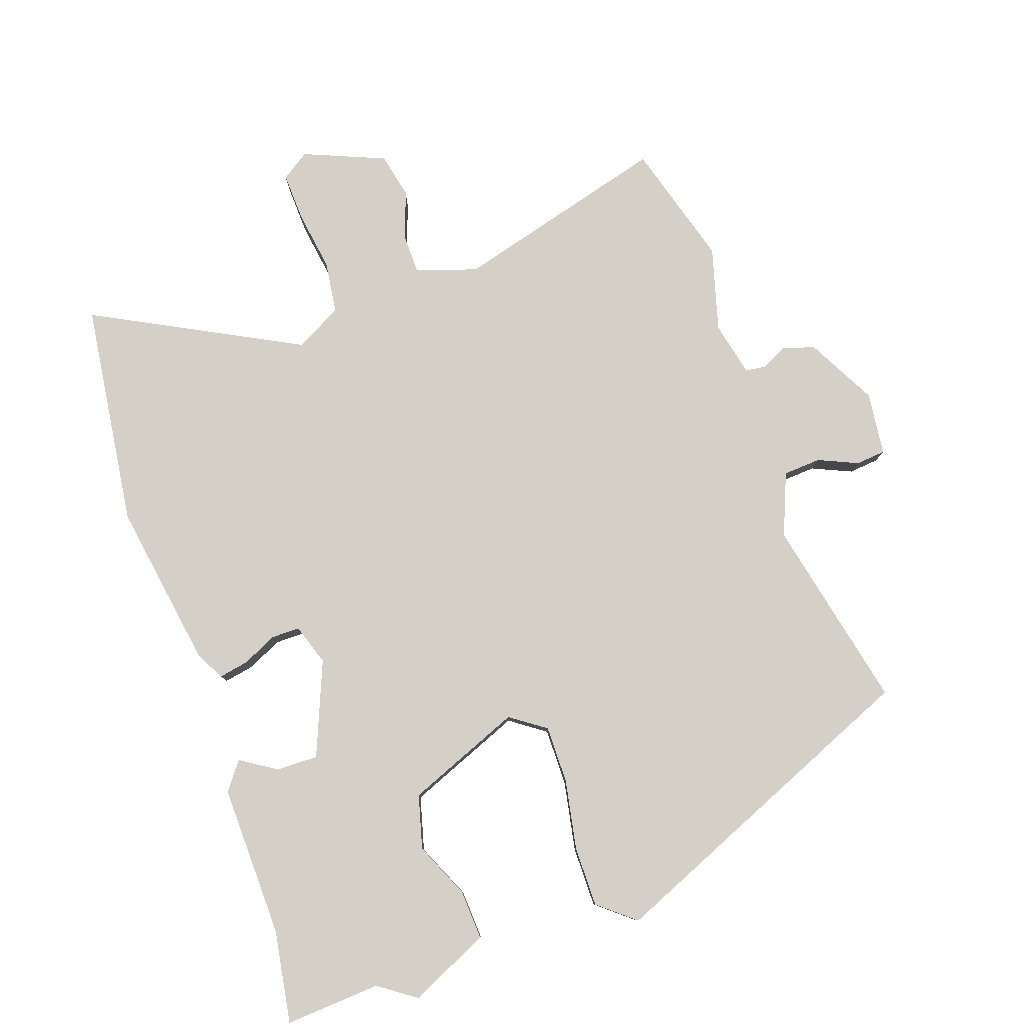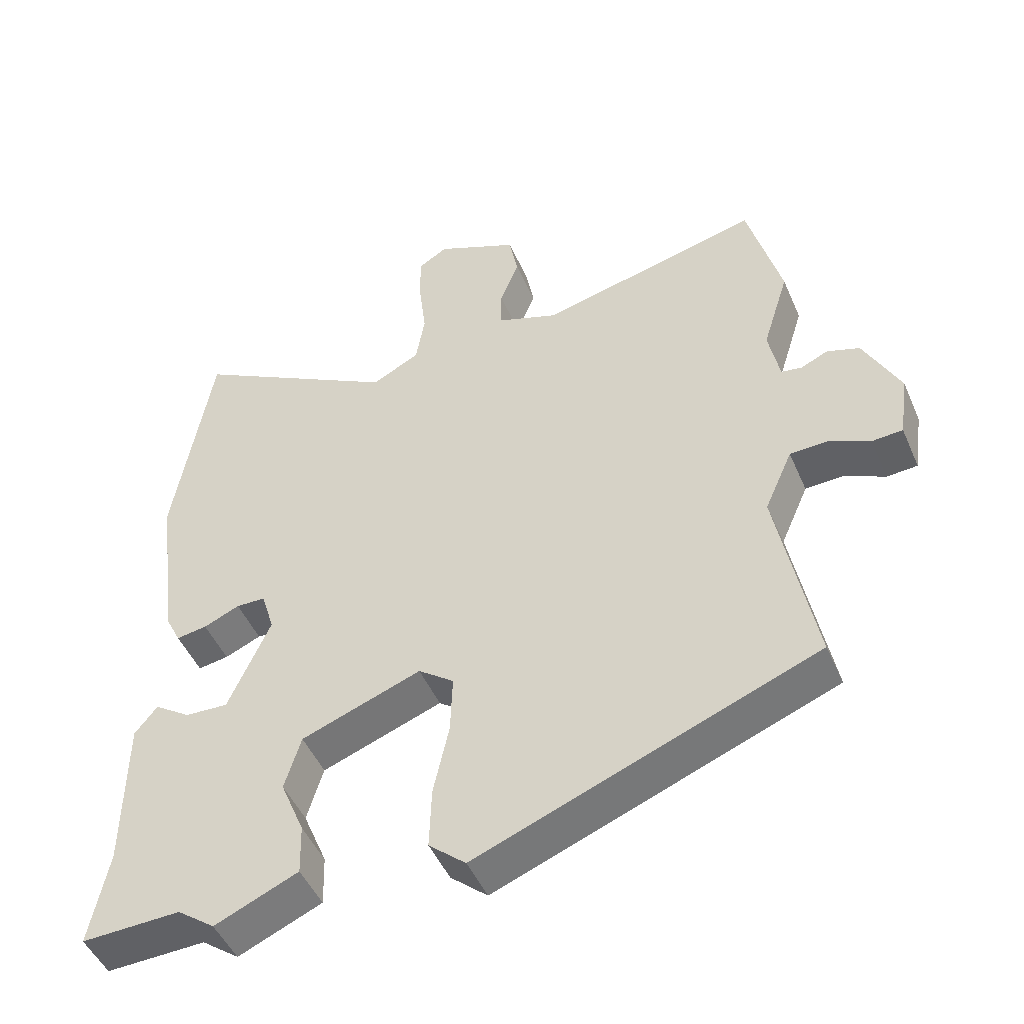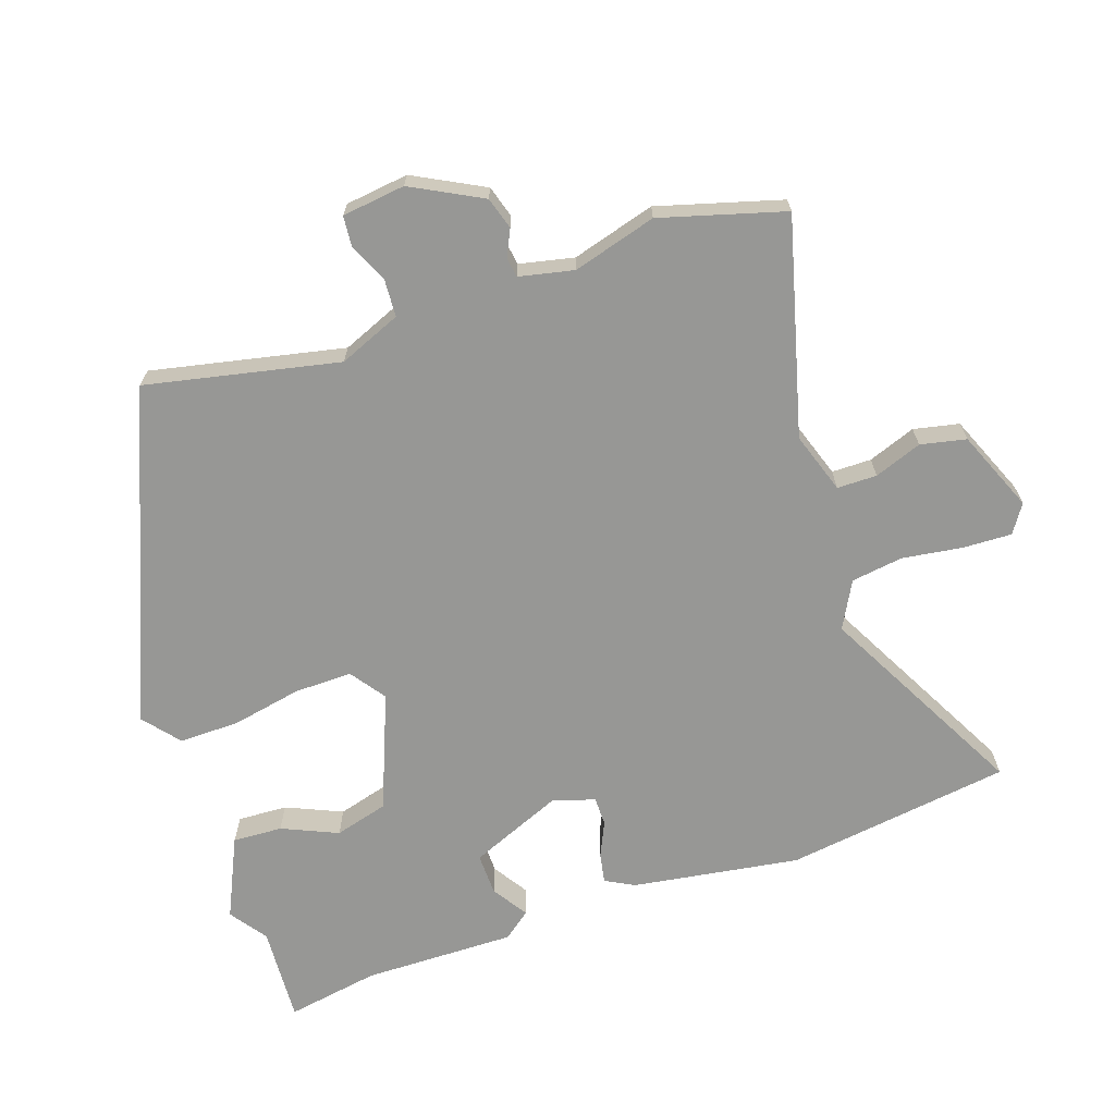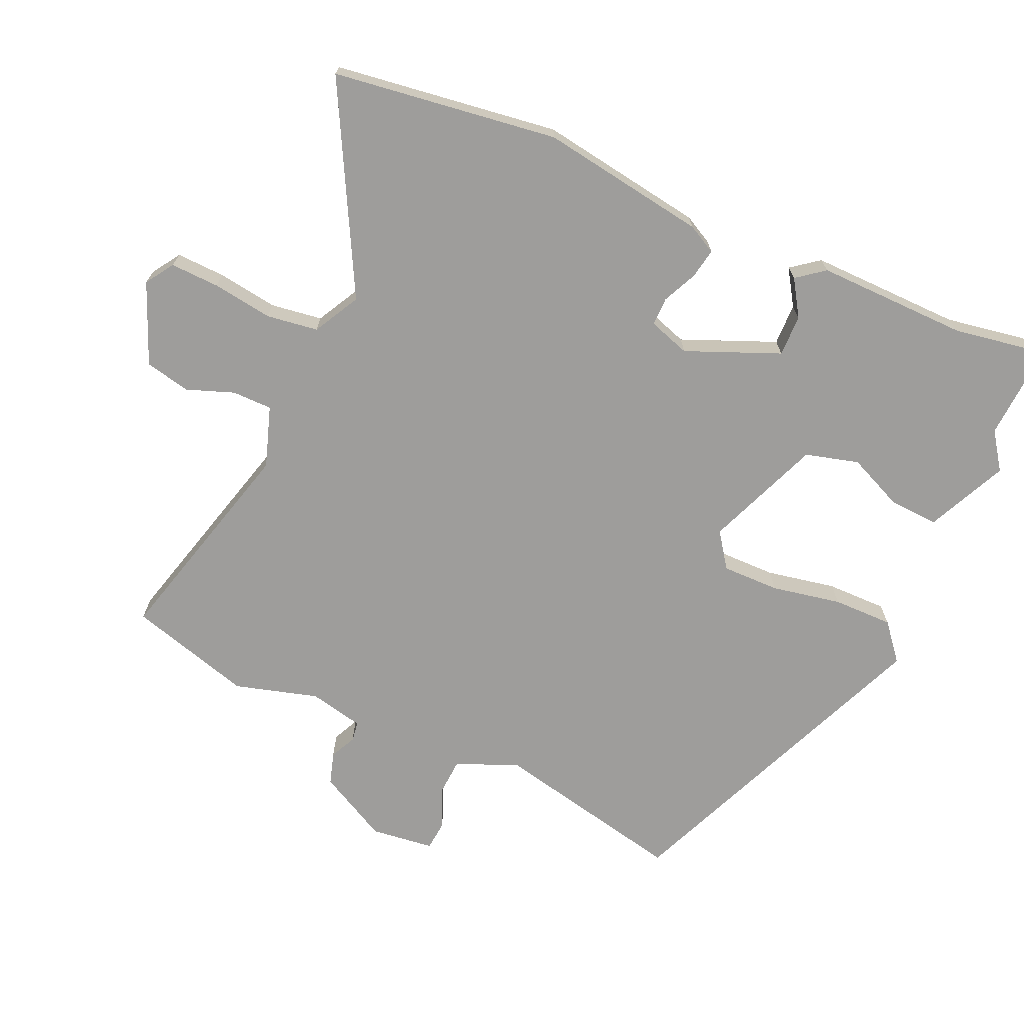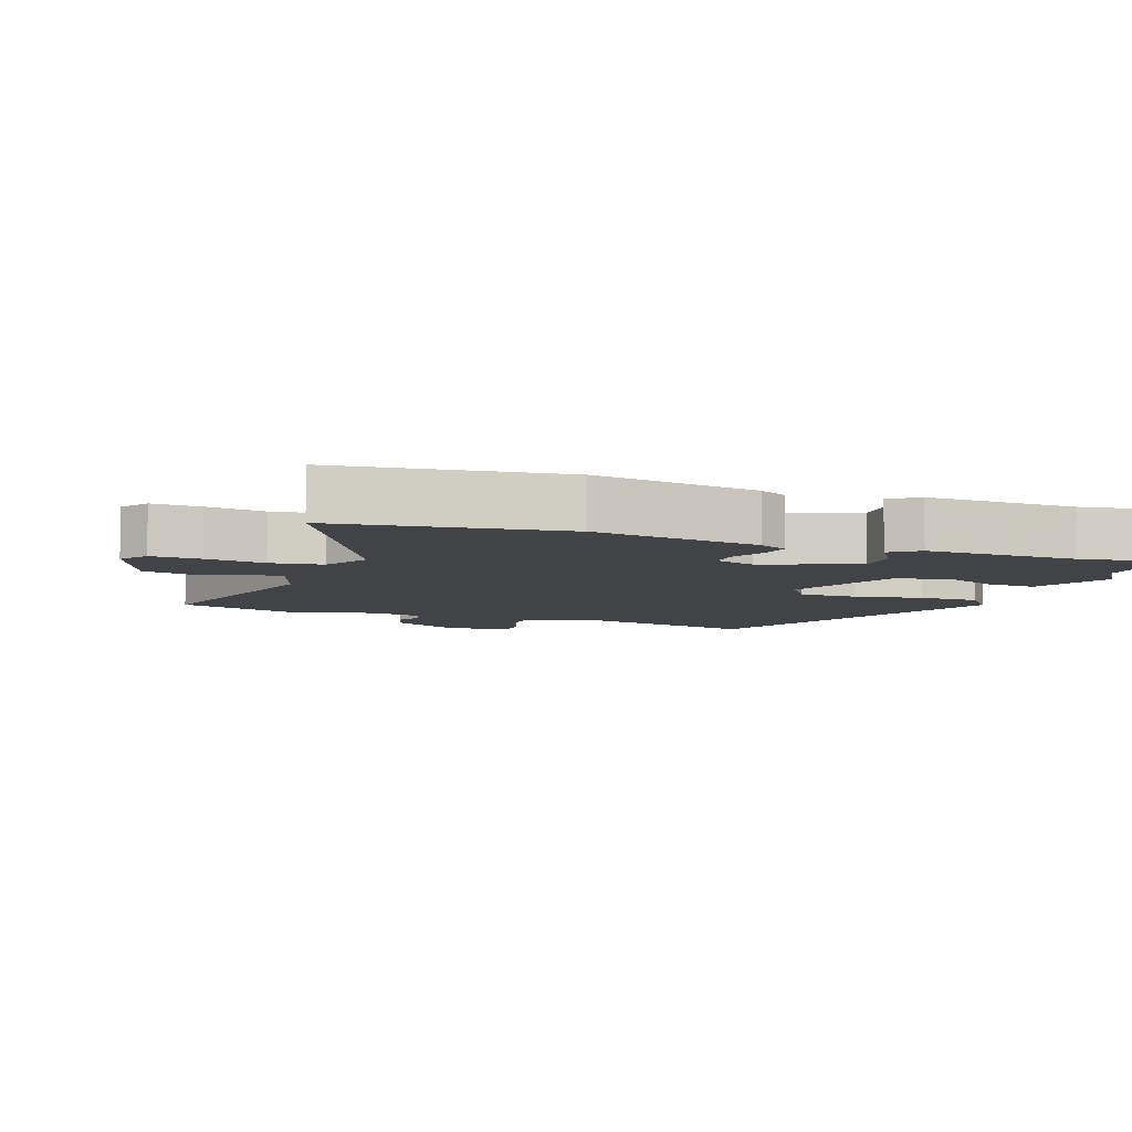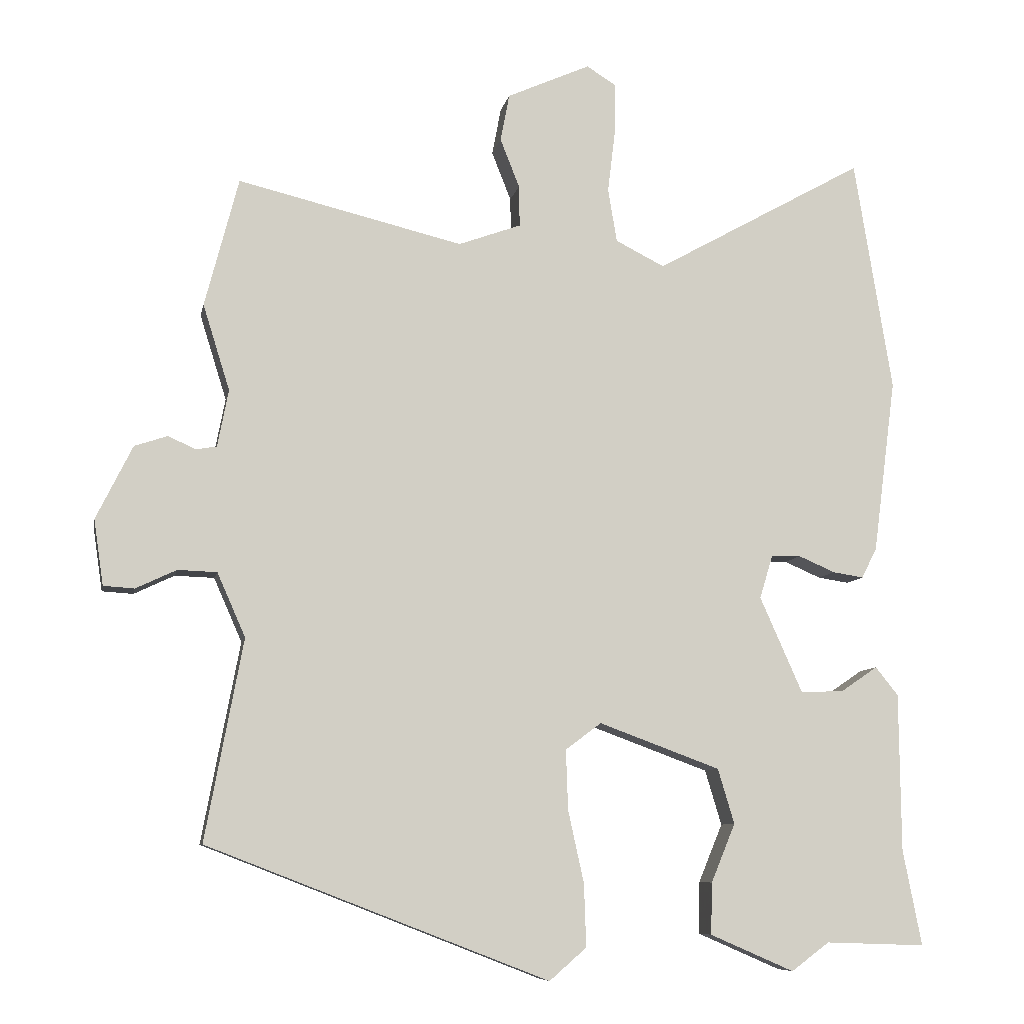
<metadata>
{"format":"obj","ext":"obj","renderer":"f3d","projection":"perspective","resolution":1024,"background":"white","views":[{"elev":79.9,"azim":159.2,"up":"+Y"},{"elev":-48.2,"azim":-157.1,"up":"+Z"},{"elev":-68.1,"azim":-72.5,"up":"+Y"},{"elev":-70.4,"azim":64.6,"up":"+Y"},{"elev":-7.1,"azim":68.1,"up":"+Y"},{"elev":-8.4,"azim":-10.8,"up":"+Z"}]}
</metadata>
<code>
v 0.551 0.07 -0.502
v 0.406 0.07 -0.497
v 0.351 0.07 -0.538
v 0.229 0.07 -0.485
v 0.231 0.07 -0.41
v 0.266 0.07 -0.325
v 0.242 0.07 -0.245
v 0.066 0.07 -0.18
v 0.014 0.07 -0.219
v 0.017 0.07 -0.306
v 0.04 0.07 -0.411
v 0.043 0.07 -0.502
v -0.011 0.07 -0.549
v -0.508 0.07 -0.356
v -0.453 0.07 -0.064
v -0.494 0.07 0.029
v -0.551 0.07 0.031
v -0.61 0.07 0.003
v -0.655 0.07 0.006
v -0.669 0.07 0.101
v -0.616 0.07 0.208
v -0.568 0.07 0.224
v -0.528 0.07 0.206
v -0.498 0.07 0.211
v -0.482 0.07 0.294
v -0.521 0.07 0.419
v -0.472 0.07 0.607
v -0.145 0.07 0.528
v -0.054 0.07 0.561
v -0.055 0.07 0.621
v -0.083 0.07 0.692
v -0.07 0.07 0.761
v 0.051 0.07 0.815
v 0.094 0.07 0.788
v 0.093 0.07 0.714
v 0.082 0.07 0.623
v 0.095 0.07 0.545
v 0.166 0.07 0.509
v 0.471 0.07 0.679
v 0.526 0.07 0.34
v 0.493 0.07 0.087
v 0.471 0.07 0.043
v 0.426 0.07 0.05
v 0.373 0.07 0.073
v 0.33 0.07 0.072
v 0.311 0.07 0.009
v 0.373 0.07 -0.131
v 0.436 0.07 -0.128
v 0.489 0.07 -0.092
v 0.522 0.07 -0.133
v 0.524 0.07 -0.363
v 0.551 0 -0.502
v 0.406 0 -0.497
v 0.351 0 -0.538
v 0.229 0 -0.485
v 0.231 0 -0.41
v 0.266 0 -0.325
v 0.242 0 -0.245
v 0.066 0 -0.18
v 0.014 0 -0.219
v 0.017 0 -0.306
v 0.04 0 -0.411
v 0.043 0 -0.502
v -0.011 0 -0.549
v -0.508 0 -0.356
v -0.453 0 -0.064
v -0.494 0 0.029
v -0.551 0 0.031
v -0.61 0 0.003
v -0.655 0 0.006
v -0.669 0 0.101
v -0.616 0 0.208
v -0.568 0 0.224
v -0.528 0 0.206
v -0.498 0 0.211
v -0.482 0 0.294
v -0.521 0 0.419
v -0.472 0 0.607
v -0.145 0 0.528
v -0.054 0 0.561
v -0.055 0 0.621
v -0.083 0 0.692
v -0.07 0 0.761
v 0.051 0 0.815
v 0.094 0 0.788
v 0.093 0 0.714
v 0.082 0 0.623
v 0.095 0 0.545
v 0.166 0 0.509
v 0.471 0 0.679
v 0.526 0 0.34
v 0.493 0 0.087
v 0.471 0 0.043
v 0.426 0 0.05
v 0.373 0 0.073
v 0.33 0 0.072
v 0.311 0 0.009
v 0.373 0 -0.131
v 0.436 0 -0.128
v 0.489 0 -0.092
v 0.522 0 -0.133
v 0.524 0 -0.363
f 48 49 50 51
f 51 1 2
f 48 51 2
f 47 48 2
f 46 47 2 3
f 42 43 44
f 41 42 44
f 40 41 44
f 39 40 44
f 38 39 44
f 37 38 44 45
f 34 35 36
f 33 34 36
f 32 33 36
f 31 32 36
f 30 31 36
f 29 30 36 37
f 37 45 46
f 29 37 46
f 28 29 46
f 27 28 46
f 26 27 46
f 25 26 46
f 21 22 23
f 20 21 23
f 19 20 23
f 18 19 23
f 17 18 23
f 16 17 23 24
f 24 25 46
f 16 24 46
f 15 16 46
f 13 14 15
f 12 13 15
f 11 12 15
f 10 11 15
f 3 4 5 6
f 3 6 7
f 46 3 7
f 9 10 15
f 8 9 15 46
f 7 8 46
f 102 101 100 99
f 53 52 102
f 53 102 99
f 53 99 98
f 54 53 98 97
f 95 94 93
f 95 93 92
f 95 92 91
f 95 91 90
f 95 90 89
f 96 95 89 88
f 87 86 85
f 87 85 84
f 87 84 83
f 87 83 82
f 87 82 81
f 88 87 81 80
f 97 96 88
f 97 88 80
f 97 80 79
f 97 79 78
f 97 78 77
f 97 77 76
f 74 73 72
f 74 72 71
f 74 71 70
f 74 70 69
f 74 69 68
f 75 74 68 67
f 97 76 75
f 97 75 67
f 97 67 66
f 66 65 64
f 66 64 63
f 66 63 62
f 66 62 61
f 57 56 55 54
f 58 57 54
f 58 54 97
f 66 61 60
f 97 66 60 59
f 97 59 58
f 1 52 53 2
f 2 53 54 3
f 3 54 55 4
f 4 55 56 5
f 5 56 57 6
f 6 57 58 7
f 7 58 59 8
f 8 59 60 9
f 9 60 61 10
f 10 61 62 11
f 11 62 63 12
f 12 63 64 13
f 13 64 65 14
f 14 65 66 15
f 15 66 67 16
f 16 67 68 17
f 17 68 69 18
f 18 69 70 19
f 19 70 71 20
f 20 71 72 21
f 21 72 73 22
f 22 73 74 23
f 23 74 75 24
f 24 75 76 25
f 25 76 77 26
f 26 77 78 27
f 27 78 79 28
f 28 79 80 29
f 29 80 81 30
f 30 81 82 31
f 31 82 83 32
f 32 83 84 33
f 33 84 85 34
f 34 85 86 35
f 35 86 87 36
f 36 87 88 37
f 37 88 89 38
f 38 89 90 39
f 39 90 91 40
f 40 91 92 41
f 41 92 93 42
f 42 93 94 43
f 43 94 95 44
f 44 95 96 45
f 45 96 97 46
f 46 97 98 47
f 47 98 99 48
f 48 99 100 49
f 49 100 101 50
f 50 101 102 51
f 51 102 52 1

</code>
